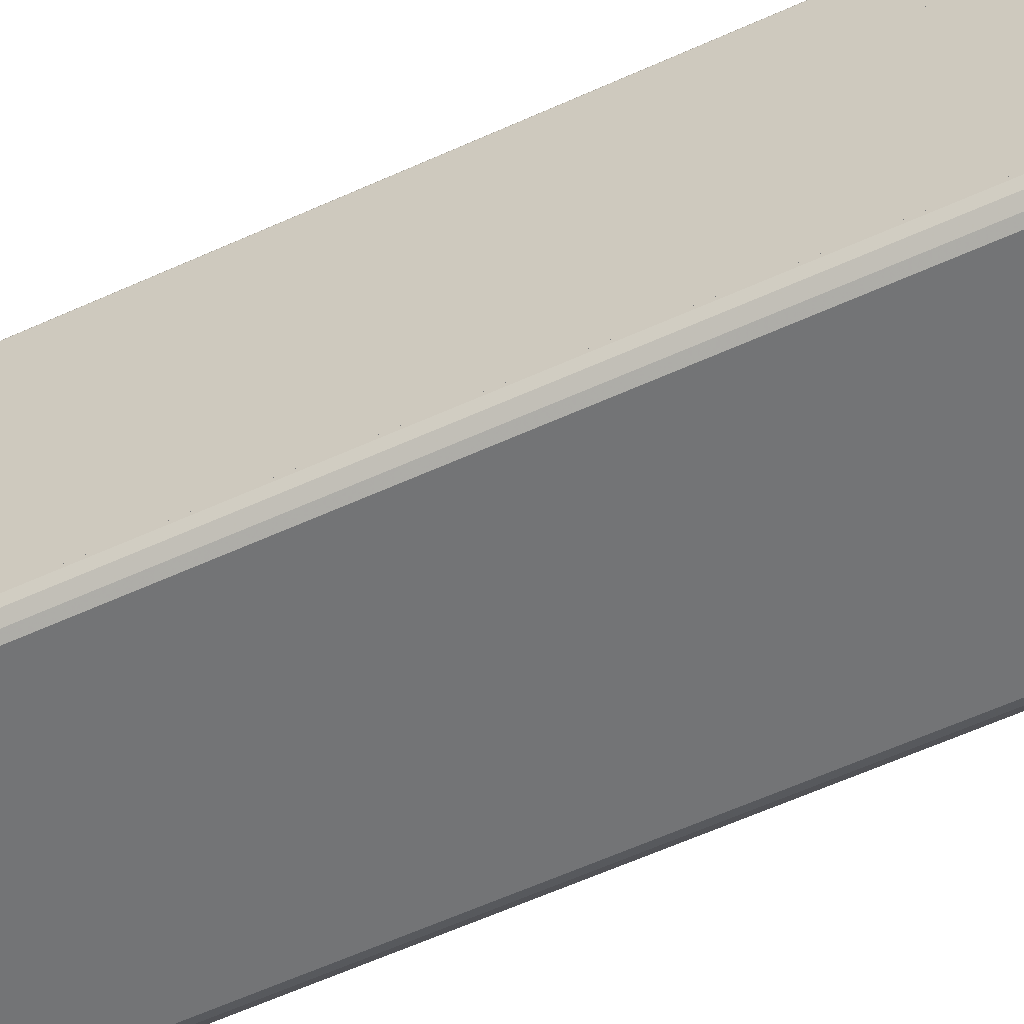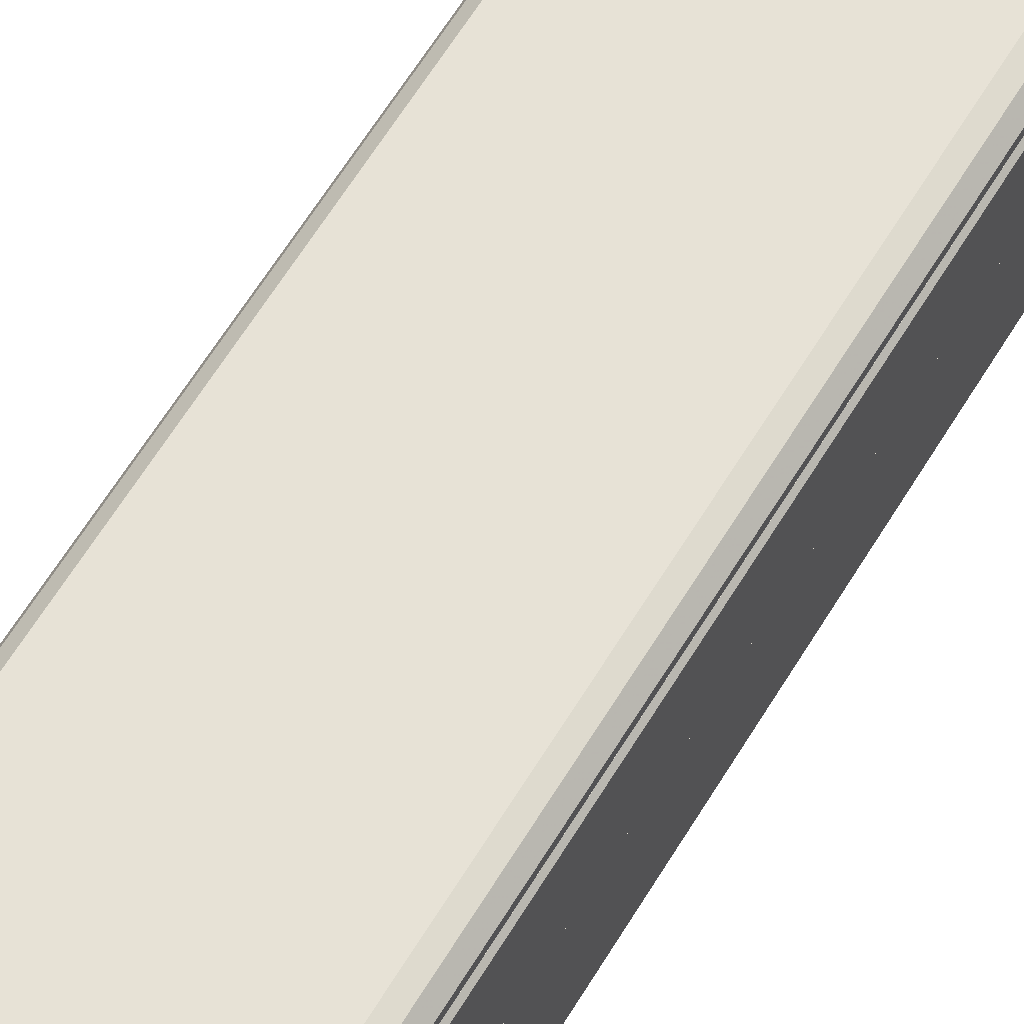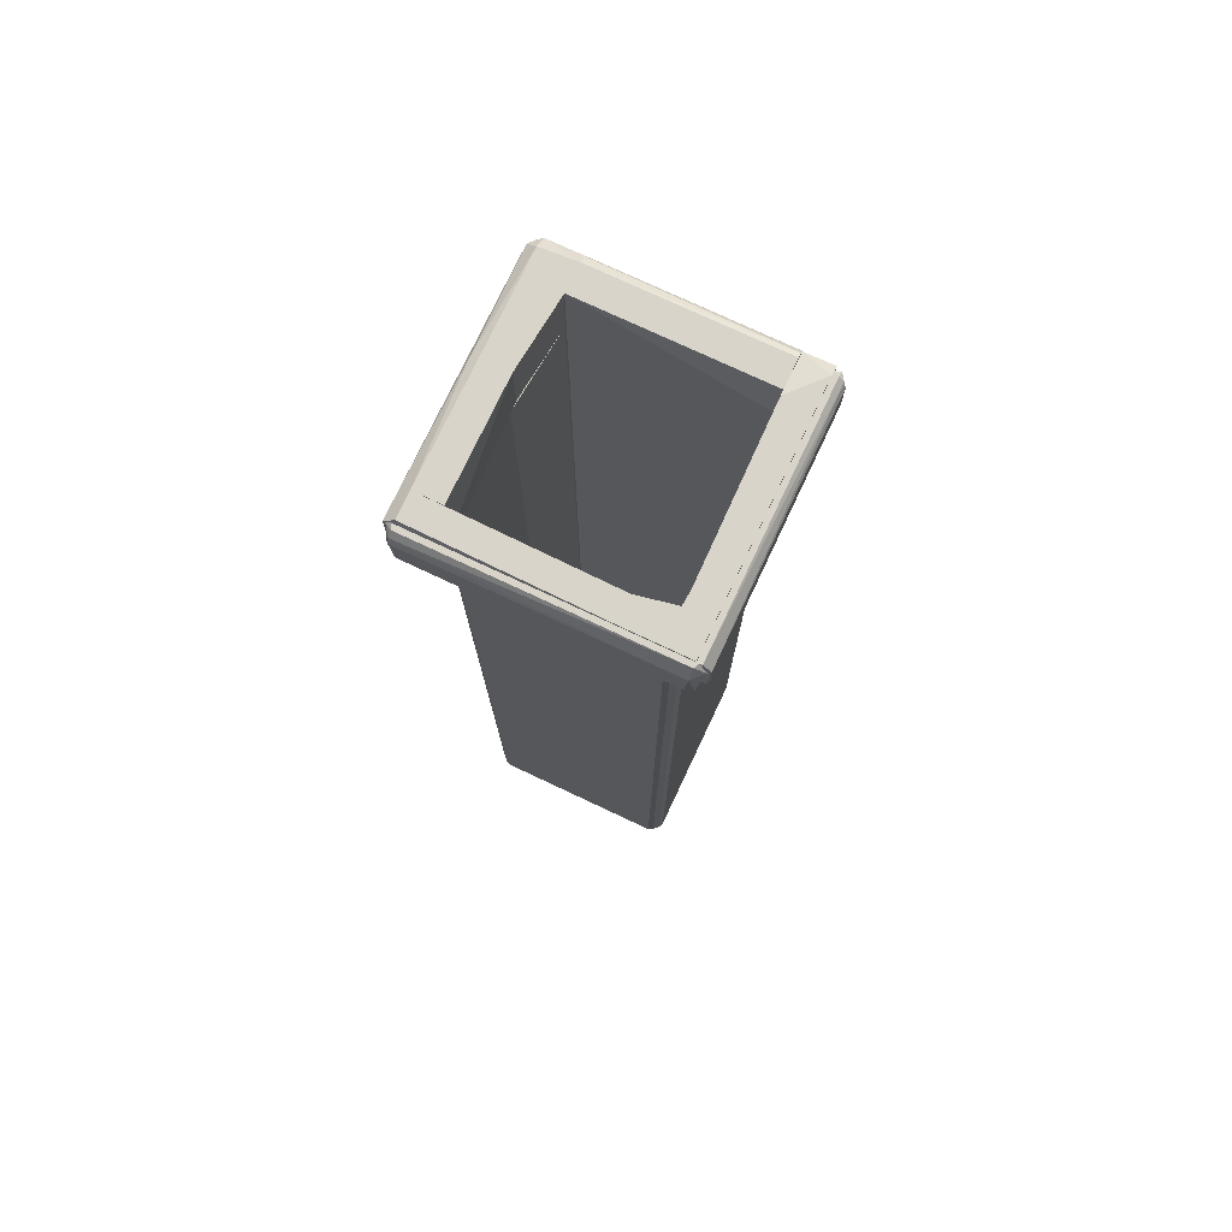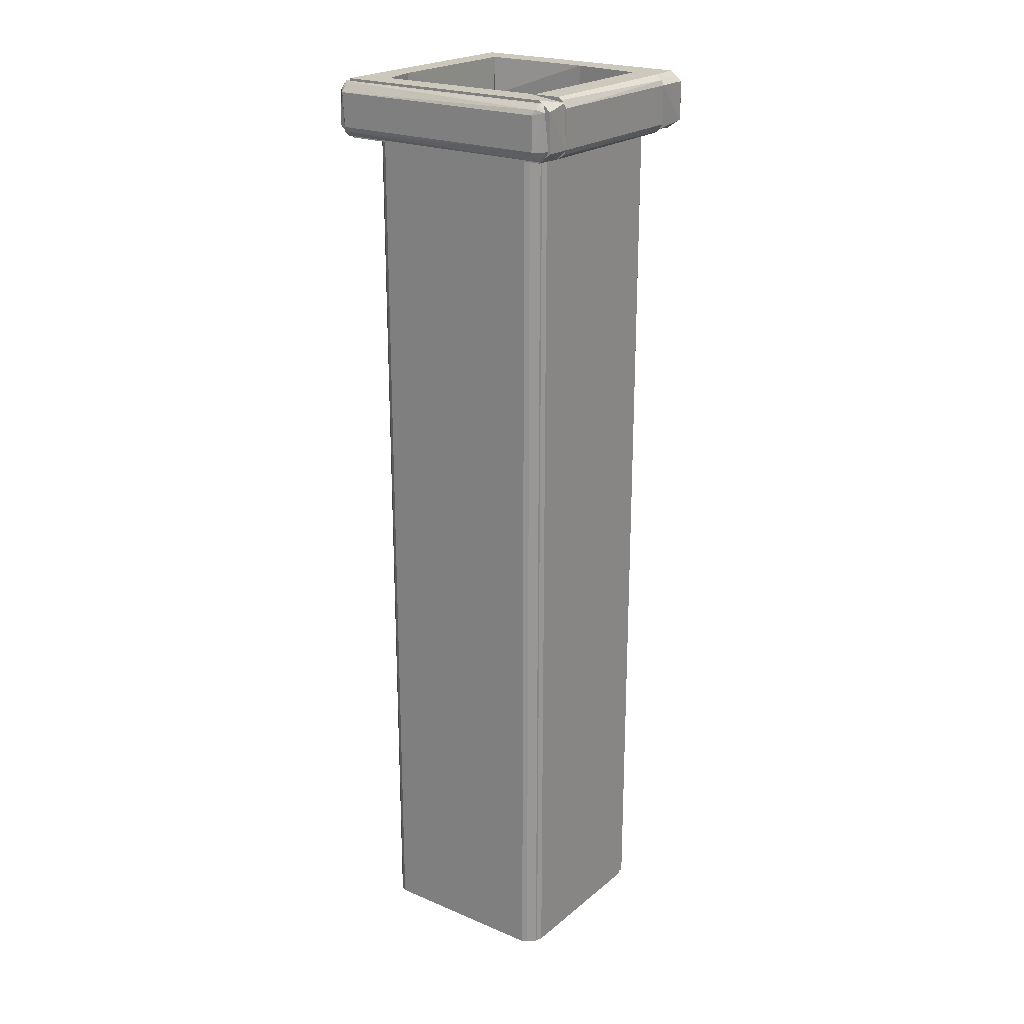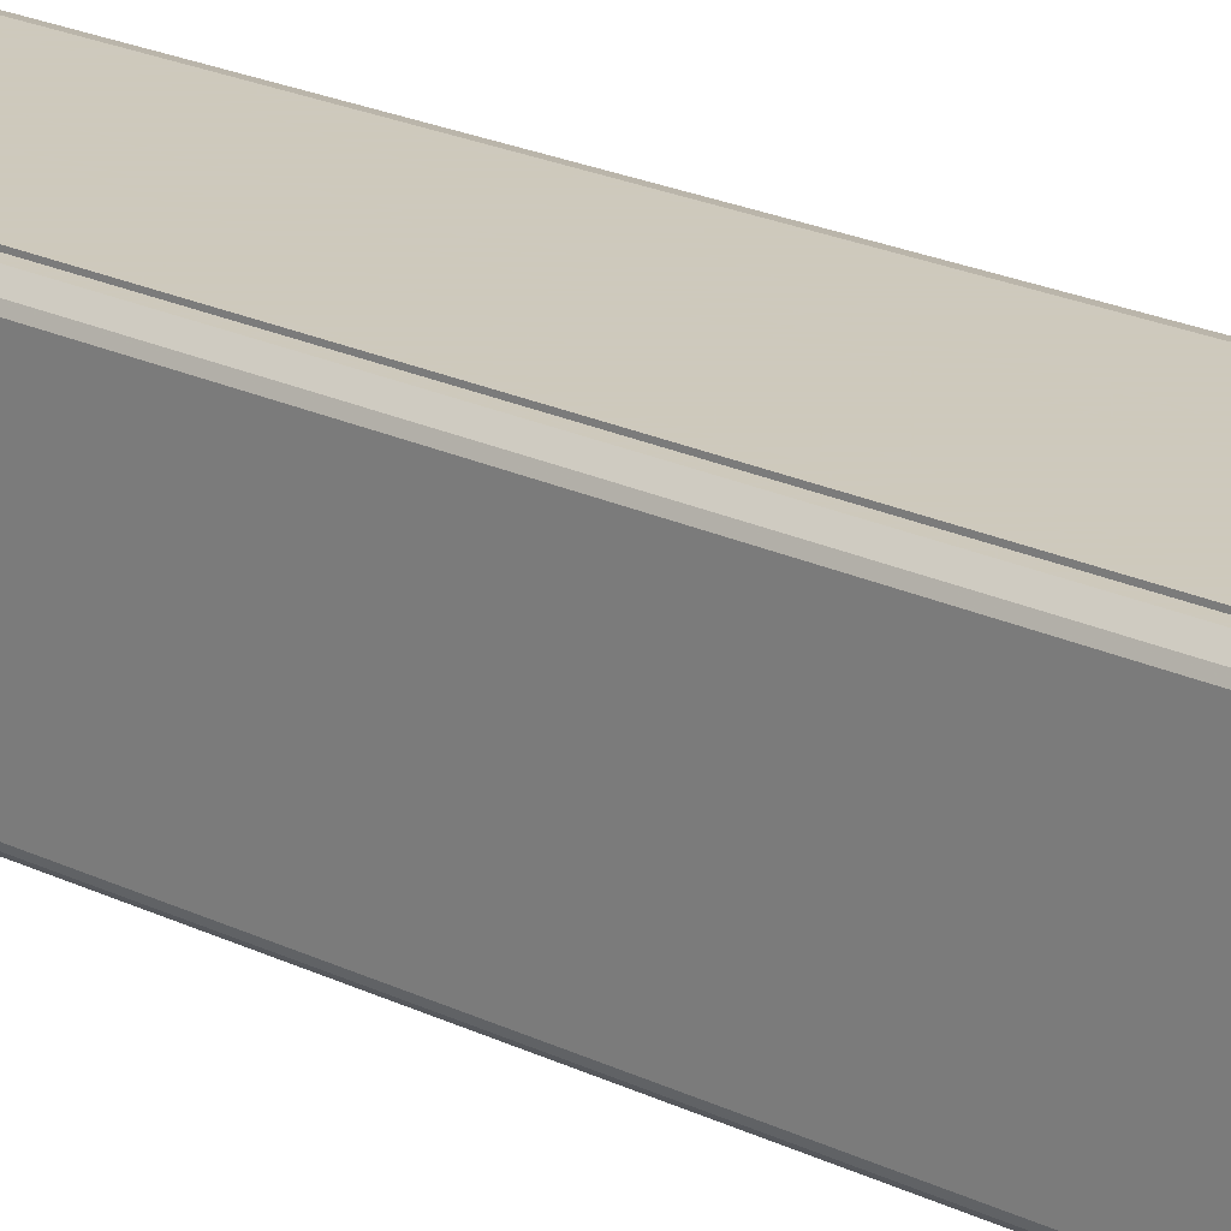
<metadata>
{"format":"obj","ext":"obj","renderer":"f3d","projection":"perspective","resolution":1024,"background":"white","views":[{"elev":-56.1,"azim":-64.1,"up":"+Y"},{"elev":63.5,"azim":31.4,"up":"+Y"},{"elev":75.7,"azim":-64.8,"up":"+Z"},{"elev":22.2,"azim":36.1,"up":"+Z"},{"elev":22.6,"azim":-50.6,"up":"+Y"}]}
</metadata>
<code>
o convex_0
v -0.02944 -0.0283 -0.01053
v -0.02716 0.02803 -0.000287
v -0.02716 0.02917 -0.001424
v -0.03001 0.02746 -0.003131
v -0.02716 0.02803 -0.0128
v -0.02716 -0.02773 -0.000287
v -0.02716 -0.02773 -0.0128
v -0.03001 -0.02716 -0.002562
v -0.03001 0.02689 -0.01053
v -0.0283 0.02746 -0.000287
v -0.03001 -0.02659 -0.01053
v -0.0283 -0.02716 -0.0128
v -0.02887 0.02746 -0.01223
v -0.0283 -0.02716 -0.000287
v -0.02944 0.02746 -0.001424
v -0.02773 -0.02944 -0.001994
v -0.02773 0.02974 -0.01053
f 13 9 17
f 3 2 5
f 5 2 6
f 5 6 7
f 8 4 9
f 2 3 10
f 6 2 10
f 1 8 11
f 8 9 11
f 5 7 12
f 7 1 12
f 1 11 12
f 11 9 13
f 12 11 13
f 5 12 13
f 6 10 14
f 14 10 15
f 3 4 15
f 4 8 15
f 10 3 15
f 8 14 15
f 7 6 16
f 1 7 16
f 8 1 16
f 6 14 16
f 14 8 16
f 4 3 17
f 3 5 17
f 9 4 17
f 5 13 17
o convex_1
v 0.02917 -0.0283 -0.001994
v -0.02716 -0.0283 -0.0128
v -0.02716 -0.02944 -0.01166
v -0.02716 -0.02716 -0.000287
v 0.02803 -0.02716 -0.0128
v 0.02689 -0.03001 -0.002562
v -0.02716 -0.03001 -0.002562
v 0.02689 -0.03001 -0.01053
v 0.02803 -0.02716 -0.000287
v -0.02716 -0.02716 -0.0128
v 0.02746 -0.0283 -0.000287
v -0.02659 -0.03001 -0.01053
v 0.02746 -0.0283 -0.0128
v -0.02716 -0.0283 -0.000287
v 0.02746 -0.02944 -0.001424
v 0.02974 -0.02773 -0.01053
f 25 30 33
f 19 20 21
f 21 20 24
f 23 24 25
f 18 23 25
f 22 21 26
f 19 21 27
f 21 22 27
f 22 19 27
f 18 26 28
f 26 21 28
f 24 20 29
f 25 24 29
f 20 25 29
f 20 19 30
f 19 22 30
f 25 20 30
f 21 24 31
f 28 21 31
f 28 31 32
f 23 18 32
f 24 23 32
f 18 28 32
f 31 24 32
f 18 25 33
f 26 18 33
f 22 26 33
f 30 22 33
o convex_2
v -0.02147 -0.02261 -0.2228
v 0.002427 -0.02147 -0.01337
v -0.02033 -0.01977 -0.01337
v -0.02033 -0.02318 -0.01337
v 0.002427 -0.02147 -0.2228
v 0.002427 -0.02318 -0.2228
v -0.02318 -0.01977 -0.2228
v 0.002427 -0.02318 -0.01337
v -0.02318 -0.02034 -0.01337
v -0.02033 -0.02318 -0.2228
v -0.02033 -0.01977 -0.2228
v -0.02261 -0.02147 -0.01337
v -0.02318 -0.01977 -0.01337
v -0.02261 -0.02147 -0.2228
v -0.02147 -0.02261 -0.01337
v -0.02318 -0.02034 -0.2228
f 47 42 49
f 35 36 37
f 36 35 38
f 38 35 39
f 34 38 39
f 38 34 40
f 35 37 41
f 39 35 41
f 37 39 41
f 37 36 42
f 37 34 43
f 39 37 43
f 34 39 43
f 36 38 44
f 40 36 44
f 38 40 44
f 37 42 45
f 36 40 46
f 42 36 46
f 40 42 46
f 40 34 47
f 34 45 47
f 45 42 47
f 34 37 48
f 45 34 48
f 37 45 48
f 42 40 49
f 40 47 49
o convex_3
v -0.02147 0.01096 -0.01337
v -0.02318 -0.01977 -0.2228
v -0.02318 0.00584 -0.2228
v -0.0209 -0.01806 -0.2228
v -0.02318 -0.01977 -0.01337
v -0.0209 -0.01977 -0.01337
v -0.02318 0.01096 -0.01337
v -0.02147 0.01096 -0.2228
v -0.02318 0.01096 -0.2228
v -0.0209 -0.01977 -0.2228
v -0.0209 -0.01806 -0.01337
f 50 55 60
f 51 52 53
f 52 51 54
f 54 51 55
f 50 54 55
f 54 50 56
f 52 54 56
f 53 52 57
f 50 53 57
f 56 50 57
f 56 57 58
f 52 56 58
f 57 52 58
f 51 53 59
f 55 51 59
f 53 55 59
f 53 50 60
f 55 53 60
o convex_4
v -0.0192 0.02291 -0.01337
v -0.02318 0.01096 -0.2228
v -0.02318 0.02006 -0.2228
v -0.02318 0.01096 -0.01337
v -0.0192 0.02064 -0.2228
v -0.02147 0.01096 -0.01337
v -0.02318 0.02006 -0.01337
v -0.02147 0.01096 -0.2228
v -0.0209 0.02291 -0.2228
v -0.0192 0.02064 -0.01337
v -0.0209 0.02291 -0.01337
v -0.0192 0.02291 -0.2228
v -0.02261 0.02121 -0.2228
v -0.02261 0.02121 -0.01337
f 73 67 74
f 63 62 64
f 62 63 65
f 64 62 66
f 61 64 66
f 63 64 67
f 64 61 67
f 62 65 68
f 66 62 68
f 65 66 68
f 65 63 69
f 65 61 70
f 66 65 70
f 61 66 70
f 67 61 71
f 61 69 71
f 61 65 72
f 69 61 72
f 65 69 72
f 63 67 73
f 69 63 73
f 71 69 73
f 71 73 74
f 67 71 74
o convex_5
v -0.0192 0.02121 -0.2228
v 0.002427 0.02348 -0.01337
v -0.0192 0.02348 -0.01337
v 0.002427 0.02121 -0.01337
v 0.002427 0.02348 -0.2228
v -0.0192 0.02121 -0.01337
v -0.0192 0.02348 -0.2228
v 0.002427 0.02121 -0.2228
f 79 78 82
f 76 77 78
f 77 76 79
f 76 78 79
f 77 75 80
f 78 77 80
f 75 78 80
f 75 77 81
f 79 75 81
f 77 79 81
f 78 75 82
f 75 79 82
o convex_6
v 0.01494 -0.02318 -0.2228
v 0.02291 -0.02034 -0.01337
v 0.02007 -0.02034 -0.01337
v 0.002427 -0.02318 -0.01337
v 0.002427 -0.02147 -0.2228
v 0.02291 -0.02034 -0.2228
v 0.02006 -0.02318 -0.01337
v 0.002427 -0.02147 -0.01337
v 0.002427 -0.02318 -0.2228
v 0.0212 -0.02261 -0.2228
v 0.02007 -0.02034 -0.2228
v 0.02006 -0.02318 -0.2228
v 0.02291 -0.0209 -0.01337
v 0.0212 -0.02261 -0.01337
v 0.02291 -0.0209 -0.2228
f 95 92 97
f 84 85 86
f 85 84 88
f 83 87 88
f 84 86 89
f 86 83 89
f 86 85 90
f 87 86 90
f 85 87 90
f 83 86 91
f 87 83 91
f 86 87 91
f 83 88 92
f 87 85 93
f 85 88 93
f 88 87 93
f 89 83 94
f 83 92 94
f 92 89 94
f 88 84 95
f 84 89 95
f 92 95 96
f 89 92 96
f 95 89 96
f 92 88 97
f 88 95 97
o convex_7
v 0.02348 0.001857 -0.01337
v 0.02064 -0.02034 -0.2228
v 0.02064 -0.0192 -0.2228
v 0.02064 -0.0192 -0.01337
v 0.02348 -0.0192 -0.2228
v 0.02121 0.001857 -0.2228
v 0.02348 -0.0192 -0.01337
v 0.02121 0.001857 -0.01337
v 0.02348 0.001857 -0.2228
v 0.02291 -0.02034 -0.01337
v 0.02291 -0.02034 -0.2228
v 0.02064 -0.02034 -0.01337
f 107 101 109
f 100 99 101
f 99 100 102
f 100 101 103
f 102 100 103
f 98 101 104
f 102 98 104
f 101 98 105
f 103 101 105
f 98 103 105
f 98 102 106
f 103 98 106
f 102 103 106
f 104 101 107
f 102 104 107
f 99 102 108
f 107 99 108
f 102 107 108
f 101 99 109
f 99 107 109
o convex_8
v 0.02348 0.01893 -0.01337
v 0.02121 0.001857 -0.2228
v 0.02121 0.0195 -0.2228
v 0.02121 0.001857 -0.01337
v 0.02348 0.001861 -0.2228
v 0.02121 0.0195 -0.01337
v 0.02348 0.01893 -0.2228
v 0.02348 0.001861 -0.01337
v 0.02291 0.0195 -0.2228
v 0.02291 0.0195 -0.01337
f 118 115 119
f 112 111 113
f 111 112 114
f 113 111 114
f 112 113 115
f 113 110 115
f 110 114 116
f 114 112 116
f 110 113 117
f 114 110 117
f 113 114 117
f 112 115 118
f 110 116 118
f 116 112 118
f 115 110 119
f 110 118 119
o convex_9
v 0.002427 0.02121 -0.2228
v 0.02291 0.02121 -0.01337
v 0.0212 0.02291 -0.01337
v 0.02291 0.02121 -0.2228
v 0.01893 0.02348 -0.2228
v 0.002427 0.02348 -0.01337
v 0.02064 0.0195 -0.01337
v 0.002427 0.02121 -0.01337
v 0.02291 0.0195 -0.2228
v 0.002427 0.02348 -0.2228
v 0.01893 0.02348 -0.01337
v 0.02064 0.0195 -0.2228
v 0.02291 0.0195 -0.01337
v 0.0212 0.02291 -0.2228
f 124 122 133
f 122 121 123
f 123 120 124
f 121 122 125
f 121 125 126
f 125 120 127
f 120 126 127
f 126 125 127
f 123 121 128
f 120 123 128
f 124 120 129
f 125 124 129
f 120 125 129
f 122 124 130
f 125 122 130
f 124 125 130
f 126 120 131
f 120 128 131
f 128 126 131
f 121 126 132
f 128 121 132
f 126 128 132
f 122 123 133
f 123 124 133
o convex_10
v -0.02659 -0.02716 -0.01337
v -0.02148 -0.01294 0.000283
v -0.02716 -0.01294 0.000283
v -0.02148 -0.01294 -0.01337
v -0.01977 -0.02716 0.000283
v -0.02716 -0.02716 0.000283
v -0.01977 -0.02716 -0.01337
v -0.02716 -0.01294 -0.01337
v -0.01977 -0.02033 -0.008818
v -0.02716 -0.02659 -0.01337
v -0.01977 -0.02147 0.000283
f 138 142 144
f 136 135 137
f 135 136 138
f 134 138 139
f 138 136 139
f 134 137 140
f 138 134 140
f 136 137 141
f 137 134 141
f 139 136 141
f 137 135 142
f 140 137 142
f 138 140 142
f 134 139 143
f 141 134 143
f 139 141 143
f 135 138 144
f 142 135 144
o convex_11
v 0.02917 -0.0209 -0.000856
v -0.01977 -0.02716 -0.01337
v -0.01977 -0.02716 0.000283
v 0.02974 -0.02716 -0.001993
v -0.01977 -0.0209 -0.01337
v 0.02746 -0.0209 -0.01337
v -0.01977 -0.02148 0.000283
v 0.02689 -0.02716 -0.01337
v 0.02689 -0.02716 0.000283
v 0.02006 -0.0209 0.000283
v 0.02974 -0.0209 -0.0111
v 0.02974 -0.02716 -0.0111
v -0.01977 -0.0209 -0.008817
f 154 149 157
f 147 146 148
f 146 147 149
f 146 149 150
f 149 145 150
f 149 147 151
f 148 146 152
f 146 150 152
f 147 148 153
f 148 145 153
f 151 147 153
f 151 153 154
f 145 149 154
f 153 145 154
f 145 148 155
f 150 145 155
f 148 152 156
f 152 150 156
f 155 148 156
f 150 155 156
f 149 151 157
f 151 154 157
o convex_12
v -0.0209 0.02917 -0.01223
v -0.0209 0.02746 0.000283
v -0.02659 0.02746 0.000283
v -0.02147 -0.01294 -0.01337
v -0.02716 0.02689 -0.01337
v -0.02716 -0.01294 0.000283
v -0.02147 -0.01294 0.000283
v -0.02716 -0.01294 -0.01337
v -0.02716 0.02974 -0.001992
v -0.0209 0.01836 -0.01337
v -0.02716 0.02974 -0.0111
v -0.0209 0.02974 -0.001992
v -0.0209 0.02746 -0.01337
f 167 162 170
f 159 160 163
f 163 161 164
f 159 163 164
f 162 161 165
f 163 162 165
f 161 163 165
f 160 159 166
f 163 160 166
f 162 163 166
f 158 159 167
f 161 162 167
f 164 161 167
f 159 164 167
f 158 162 168
f 162 166 168
f 168 166 169
f 159 158 169
f 166 159 169
f 158 168 169
f 162 158 170
f 158 167 170
o convex_13
v 0.004703 0.02917 -0.000854
v -0.0209 0.02007 -0.01337
v -0.0209 0.02746 -0.01337
v -0.0209 0.02121 0.000283
v 0.004703 0.02121 -0.01337
v 0.004703 0.02121 0.000283
v -0.0209 0.02974 -0.001992
v 0.004703 0.02974 -0.0111
v -0.0209 0.02746 0.000283
v -0.0209 0.02974 -0.0111
v 0.004703 0.02746 -0.01337
v 0.004703 0.02746 0.000283
v -0.02033 0.02007 -0.008818
v 0.004703 0.02974 -0.001992
v -0.0209 0.0286 -0.0128
f 178 181 185
f 173 172 174
f 172 173 175
f 175 171 176
f 173 174 177
f 171 175 178
f 174 176 179
f 171 177 179
f 177 174 179
f 173 177 180
f 177 178 180
f 175 173 181
f 178 175 181
f 176 171 182
f 179 176 182
f 171 179 182
f 174 172 183
f 172 175 183
f 175 176 183
f 176 174 183
f 177 171 184
f 171 178 184
f 178 177 184
f 173 180 185
f 180 178 185
f 181 173 185
o convex_14
v 0.02917 0.0286 -0.002563
v 0.004703 0.02121 -0.01337
v 0.004703 0.02746 -0.01337
v 0.004703 0.02121 0.000283
v 0.02917 0.0195 -0.01223
v 0.02746 0.0195 0.000283
v 0.004703 0.02917 -0.000854
v 0.02746 0.02974 -0.0111
v 0.02689 0.02746 0.000283
v 0.02633 0.02746 -0.01337
v 0.004703 0.02974 -0.0111
v 0.02064 0.0195 -0.01337
v 0.02746 0.02974 -0.001992
v 0.02974 0.0195 -0.001992
v 0.02974 0.02746 -0.0111
v 0.004703 0.02746 0.000283
v 0.02121 0.0195 0.000283
v 0.004703 0.02974 -0.001992
v 0.02974 0.02746 -0.001992
f 199 200 204
f 188 187 189
f 188 189 192
f 189 191 194
f 187 188 195
f 188 193 195
f 188 192 196
f 193 188 196
f 189 187 197
f 190 191 197
f 187 195 197
f 195 190 197
f 186 193 198
f 192 194 198
f 193 196 198
f 191 190 199
f 193 186 200
f 190 195 200
f 195 193 200
f 199 190 200
f 192 189 201
f 189 194 201
f 194 192 201
f 191 189 202
f 189 197 202
f 197 191 202
f 196 192 203
f 192 198 203
f 198 196 203
f 194 191 204
f 186 198 204
f 198 194 204
f 191 199 204
f 200 186 204
o convex_15
v 0.02917 -0.0209 -0.01223
v 0.02746 0.0195 0.000283
v 0.02121 0.0195 0.000283
v 0.02121 0.0195 -0.01337
v 0.02121 -0.0209 0.000283
v 0.02007 -0.0209 -0.01337
v 0.02974 0.0195 -0.0111
v 0.02974 -0.0209 -0.001993
v 0.02746 0.0195 -0.01337
v 0.02974 0.0195 -0.001993
v 0.02746 -0.0209 0.000283
v 0.02746 -0.0209 -0.01337
v 0.02007 -0.02033 -0.008817
v 0.02974 -0.0209 -0.0111
v 0.0286 -0.0209 -0.000286
v 0.0286 0.0195 -0.0128
v 0.02917 0.0195 -0.000856
f 219 212 221
f 207 206 208
f 206 207 209
f 205 209 210
f 208 206 211
f 209 205 212
f 210 208 213
f 208 211 213
f 211 206 214
f 212 211 214
f 206 209 215
f 209 212 215
f 205 210 216
f 210 213 216
f 207 208 217
f 209 207 217
f 210 209 217
f 208 210 217
f 205 211 218
f 212 205 218
f 211 212 218
f 215 212 219
f 206 215 219
f 211 205 220
f 213 211 220
f 205 216 220
f 216 213 220
f 214 206 221
f 212 214 221
f 206 219 221

</code>
